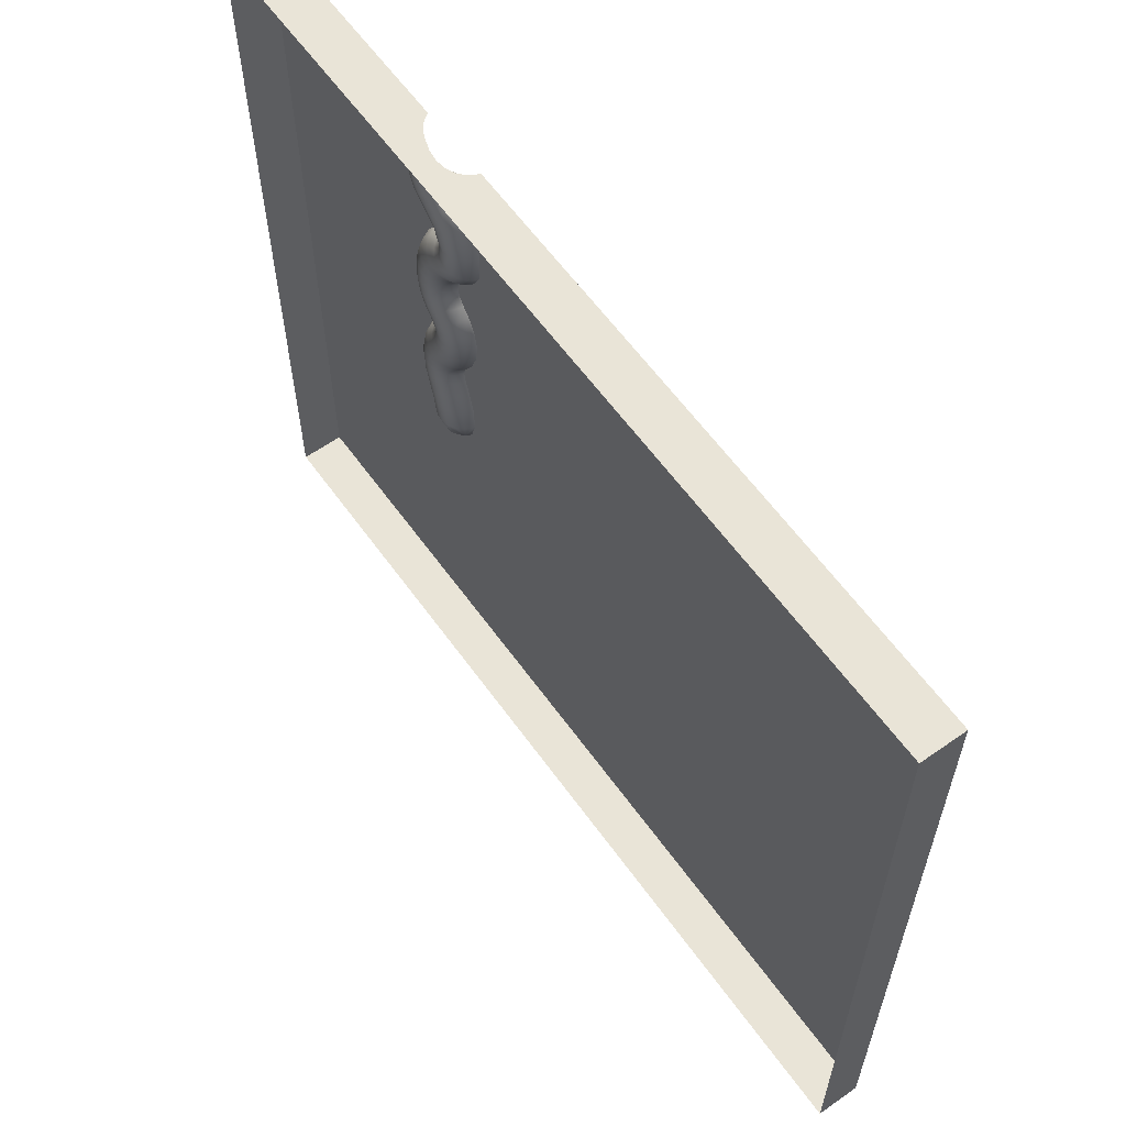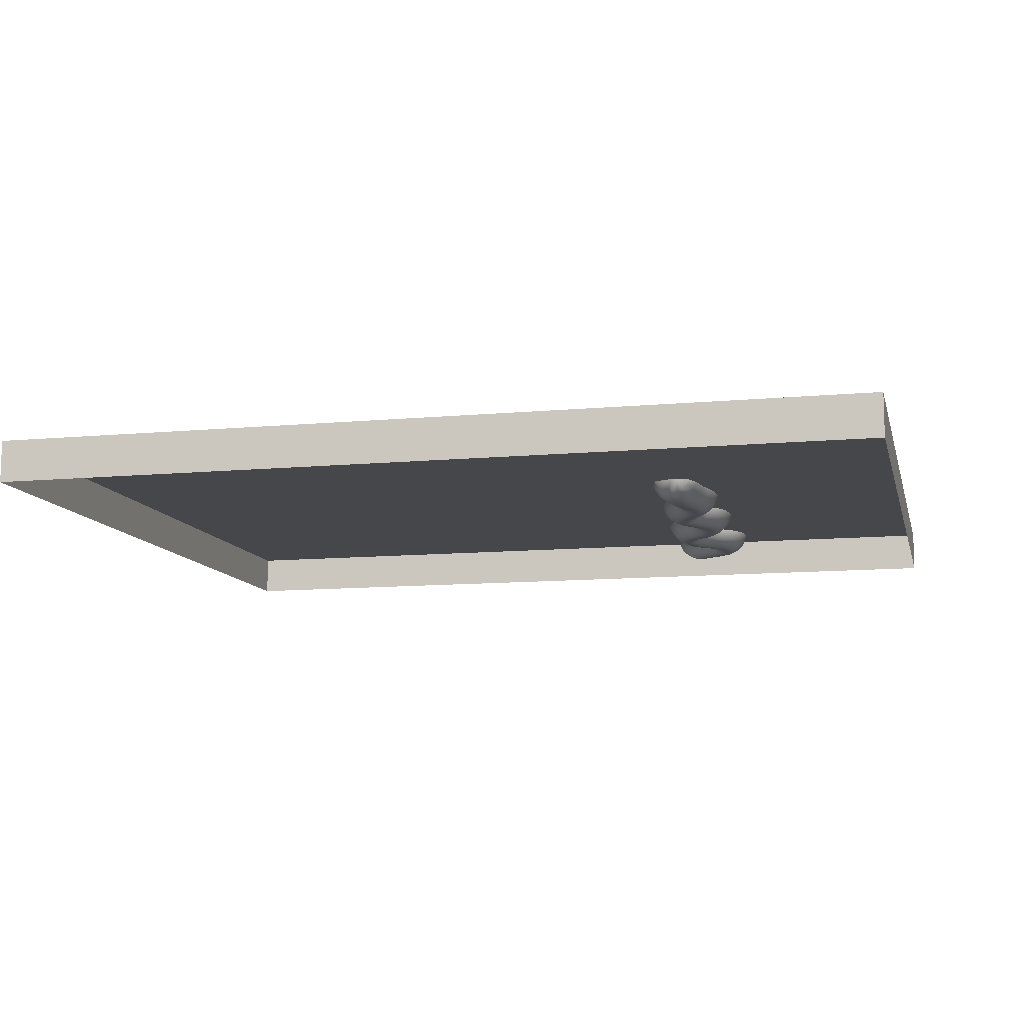
<metadata>
{"format":"obj","ext":"obj","renderer":"f3d","projection":"perspective","resolution":1024,"background":"white","views":[{"elev":60.8,"azim":54.4,"up":"+Z"},{"elev":-10.7,"azim":-166.7,"up":"+Y"}]}
</metadata>
<code>
o Floor.001_Mesh
v 29.75 -0.524 24.73
v 29.75 2.515 24.73
v -32.92 -0.524 24.73
v -16.91 1.855 -2.473
v -32.92 2.515 24.73
v -16.46 2.061 -5.131
v -15.94 1.138 -2.302
v 29.75 -0.524 -30.38
v -15.66 1.472 -5.078
v 29.75 2.515 -30.38
v -14.74 1.138 -2.091
v -32.92 -0.524 -30.38
v -14.66 1.472 -5.013
v -32.92 2.515 -30.38
v -13.77 1.855 -1.92
v -13.86 2.061 -4.96
v -17.59 1.855 0.2748
v -16.63 1.138 0.3701
v -15.44 1.138 0.4878
v -14.48 1.855 0.583
v -17.43 1.855 2.965
v -16.52 1.138 2.668
v -15.39 1.138 2.3
v -14.47 1.855 2.002
v -16.51 1.855 4.689
v -15.63 1.138 4.299
v -14.54 1.138 3.818
v -13.66 1.855 3.429
v -15.92 1.855 5.948
v -15 1.138 6.002
v -13.85 1.138 6.07
v -12.92 1.855 6.124
v -16.34 1.855 6.779
v -15.51 1.138 7.263
v -14.48 1.138 7.861
v -13.65 1.855 8.345
v -17.44 1.855 8.489
v -16.55 1.138 8.822
v -15.45 1.138 9.234
v -14.56 1.855 9.567
v -17.51 1.855 11.7
v -16.61 1.138 11.49
v -15.49 1.138 11.22
v -14.59 1.855 11.01
v -16.2 1.855 14.29
v -15.45 1.138 13.69
v -14.52 1.138 12.94
v -13.77 1.855 12.34
v -14.87 1.855 15.45
v -14.05 1.138 15.09
v -13.05 1.138 14.66
v -12.23 1.855 14.31
v -15.24 1.855 17.1
v -14.43 1.138 17.5
v -13.43 1.138 18
v -12.62 1.855 18.39
v -17.1 1.855 18.71
v -16.27 1.138 19.19
v -15.24 1.138 19.77
v -14.41 1.855 20.24
v -17.73 1.855 21.28
v -16.81 1.138 21.24
v -15.68 1.138 21.19
v -14.76 1.855 21.15
v -16.91 1.855 23.91
v -16.14 1.138 23.35
v -15.19 1.138 22.66
v -14.42 1.855 22.1
v -14.48 1.138 24.59
v -13.63 1.138 23.75
v -12.95 1.855 23.07
v -17.18 2.405 -2.522
v -16.72 1.888 -4.071
v -16.48 1.419 -2.398
v -16 1.856 -5.324
v -15.77 1.191 -3.963
v -15.34 1.042 -2.197
v -15.16 1.583 -5.276
v -14.6 1.191 -3.831
v -14.2 1.419 -1.996
v -14.33 1.856 -5.228
v -13.65 1.888 -3.723
v -13.5 2.405 -1.871
v -17.86 2.405 0.2478
v -17.16 1.419 0.317
v -16.04 1.042 0.4289
v -14.91 1.419 0.5408
v -14.21 2.405 0.61
v -14.13 1.855 -0.4651
v -15.1 1.138 -0.6456
v -17.26 1.855 -1.049
v -16.29 1.138 -0.8687
v -17.69 2.405 3.05
v -17.03 1.419 2.834
v -15.95 1.042 2.484
v -14.88 1.419 2.134
v -14.21 2.405 1.918
v -14.6 1.855 1.372
v -15.54 1.138 1.467
v -17.65 1.855 1.677
v -16.71 1.138 1.583
v -16.76 2.405 4.799
v -16.12 1.419 4.516
v -15.08 1.042 4.059
v -14.05 1.419 3.601
v -13.41 2.405 3.318
v -17 1.855 3.932
v -14.13 1.855 2.596
v -16.11 1.138 3.519
v -15.02 1.138 3.009
v -16.18 2.405 5.933
v -15.51 1.419 5.972
v -14.42 1.042 6.036
v -13.33 1.419 6.1
v -12.66 2.405 6.139
v -15.2 1.138 5.167
v -16.12 1.855 5.378
v -14.08 1.138 4.906
v -13.16 1.855 4.695
v -16.58 2.405 6.642
v -15.97 1.419 6.993
v -15 1.042 7.562
v -14.02 1.419 8.131
v -13.42 2.405 8.482
v -14.03 1.138 7.066
v -15.11 1.138 6.673
v -13.15 1.855 7.383
v -15.99 1.855 6.356
v -17.69 2.405 8.395
v -17.04 1.419 8.637
v -16 1.042 9.028
v -14.96 1.419 9.419
v -14.31 2.405 9.661
v -15.02 1.138 8.515
v -16.07 1.138 7.917
v -14.18 1.855 8.998
v -16.91 1.855 7.434
v -17.76 2.405 11.76
v -17.11 1.419 11.6
v -16.05 1.042 11.35
v -14.99 1.419 11.11
v -14.34 2.405 10.95
v -15.61 1.138 10.19
v -16.74 1.138 10.09
v -14.69 1.855 10.26
v -17.66 1.855 10.01
v -16.41 2.405 14.47
v -15.87 1.419 14.03
v -14.99 1.042 13.32
v -14.11 1.419 12.61
v -13.56 2.405 12.17
v -14.32 1.855 11.7
v -15.14 1.138 12.16
v -16.97 1.855 13.2
v -16.15 1.138 12.73
v -15.1 2.405 15.55
v -14.51 1.419 15.29
v -13.55 1.042 14.88
v -12.59 1.419 14.46
v -12 2.405 14.21
v -12.93 1.855 13.06
v -13.7 1.138 13.63
v -15.42 1.855 14.92
v -14.65 1.138 14.34
v -15.47 2.405 16.99
v -14.89 1.419 17.28
v -13.93 1.042 17.75
v -12.98 1.419 18.22
v -12.39 2.405 18.51
v -14.79 1.855 16.23
v -12.12 1.855 16.35
v -13.97 1.138 16.27
v -12.95 1.138 16.32
v -17.33 2.405 18.58
v -16.73 1.419 18.92
v -15.75 1.042 19.48
v -14.78 1.419 20.03
v -14.17 2.405 20.38
v -13.55 1.855 19.61
v -15.36 1.138 18.4
v -16.16 1.855 17.86
v -14.36 1.138 19.07
v -17.99 2.405 21.3
v -17.32 1.419 21.27
v -16.25 1.042 21.22
v -15.17 1.419 21.17
v -14.5 2.405 21.14
v -14.75 1.855 20.7
v -16.74 1.138 20.14
v -17.62 1.855 19.89
v -15.64 1.138 20.45
v -17.13 2.405 24.07
v -16.57 1.419 23.66
v -15.66 1.042 23.01
v -14.76 1.419 22.35
v -14.2 2.405 21.94
v -16.63 1.138 22.38
v -17.49 1.855 22.71
v -15.56 1.138 21.97
v -14.69 1.855 21.64
v -14.05 1.042 24.17
v -13.25 1.419 23.37
v -12.76 2.405 22.88
v -14.48 1.138 23.19
v -15.34 1.138 24.03
v -13.79 1.855 22.5
v -16.03 1.855 24.72
v -12.86 1.138 24.57
v -12.09 1.855 24.02
v -16.97 2.427 -4.122
v -16.29 1.475 -4.045
v -15.18 1.112 -3.92
v -14.08 1.475 -3.795
v -13.4 2.427 -3.718
v -15.02 1.419 1.414
v -13.86 2.405 -0.414
v -14.56 1.419 -0.5451
v -17.53 2.405 -1.1
v -15.7 1.042 -0.7571
v -16.83 1.419 -0.9692
v -17.25 2.405 4.049
v -17.92 2.405 1.704
v -14.34 2.405 1.346
v -17.23 1.419 1.636
v -16.13 1.042 1.525
v -15.71 1.419 5.284
v -13.88 2.405 2.479
v -16.61 1.419 3.749
v -15.57 1.042 3.264
v -14.53 1.419 2.779
v -14.64 1.042 5.036
v -13.57 1.419 4.788
v -16.38 2.405 5.437
v -12.9 2.405 4.635
v -14.57 1.042 6.869
v -13.54 1.419 7.242
v -16.24 2.405 6.266
v -12.9 2.405 7.473
v -15.6 1.419 6.497
v -16.18 1.042 10.14
v -15.55 1.042 8.216
v -14.56 1.419 8.784
v -17.15 2.405 7.297
v -13.94 2.405 9.135
v -16.54 1.419 7.648
v -15.1 1.419 10.23
v -17.93 2.405 9.987
v -14.43 2.405 10.29
v -17.26 1.419 10.04
v -13.27 1.419 13.31
v -14.68 1.419 11.91
v -17.2 2.405 13.33
v -14.09 2.405 11.57
v -16.6 1.419 12.99
v -15.64 1.042 12.45
v -15.02 2.405 16.22
v -15.63 2.405 15.08
v -12.71 2.405 12.9
v -15.07 1.419 14.66
v -14.17 1.042 13.99
v -11.89 2.405 16.37
v -14.43 1.419 16.25
v -13.46 1.042 16.29
v -12.49 1.419 16.34
v -14.5 2.405 20.78
v -13.33 2.405 19.77
v -15.8 1.419 18.1
v -14.86 1.042 18.74
v -13.91 1.419 19.37
v -16.39 2.405 17.71
v -17.11 1.419 22.56
v -17.23 1.419 20
v -16.19 1.042 20.3
v -15.14 1.419 20.59
v -17.88 2.405 19.82
v -16.09 1.042 22.18
v -15.07 1.419 21.79
v -17.73 2.405 22.8
v -14.45 2.405 21.55
v -14.91 1.042 23.61
v -14.1 1.419 22.81
v -13.6 2.405 22.31
v -15.73 1.419 24.41
v -12.43 1.419 24.27
v -11.87 2.405 23.87
v -11.7 1.855 24.73
v -11.4 2.405 24.73
v -11.38 2.515 24.73
v -16.45 2.515 24.73
v -16.42 2.405 24.73
v -16.02 1.855 24.73
v -16.04 1.884 24.73
v -12.18 1.419 24.73
v -13.51 1.042 24.73
v -13.08 1.094 24.73
v -12.77 1.138 24.73
v -15.24 1.419 24.73
v -14.34 1.138 24.73
v -14.61 1.237 24.73
v -11.86 2.515 23.86
v -17.14 2.515 24.08
v -12.74 2.515 22.86
v -13.58 2.515 22.3
v -14.19 2.515 21.93
v -17.75 2.515 22.81
v -14.43 2.515 21.54
v -18 2.515 21.3
v -14.49 2.515 21.14
v -14.48 2.515 20.78
v -14.21 2.515 20.45
v -17.35 2.515 18.57
v -17.89 2.515 19.81
v -12.38 2.515 18.51
v -13.31 2.515 19.78
v -14.16 2.515 20.38
v -11.87 2.515 16.37
v -15.04 2.515 16.22
v -15.41 2.515 16.85
v -15.49 2.515 16.98
v -15.12 2.515 15.55
v -15.21 2.515 15.47
v -15.65 2.515 15.09
v -16.42 2.515 14.48
v -11.98 2.515 14.2
v -16.4 2.515 17.7
v -12.7 2.515 12.89
v -17.21 2.515 13.34
v -14.41 2.515 10.29
v -17.94 2.515 9.986
v -14.32 2.515 10.95
v -14.08 2.515 11.56
v -17.78 2.515 11.76
v -13.55 2.515 12.16
v -14.3 2.515 9.667
v -17.71 2.515 8.389
v -16.26 2.515 6.261
v -16.53 2.515 6.569
v -12.88 2.515 7.478
v -13.4 2.515 8.491
v -16.59 2.515 6.633
v -13.93 2.515 9.144
v -17.16 2.515 7.288
v -16.24 2.515 5.847
v -16.2 2.515 5.932
v -16.39 2.515 5.441
v -12.89 2.515 4.631
v -17.27 2.515 4.057
v -13.87 2.515 2.472
v -17.71 2.515 3.055
v -16.78 2.515 4.806
v -13.39 2.515 3.311
v -12.64 2.515 6.14
v -17.93 2.515 1.706
v -14.2 2.515 1.912
v -14.32 2.515 1.344
v -17.88 2.515 0.2462
v -13.84 2.515 -0.4108
v -17.55 2.515 -1.104
v -13.48 2.515 -1.868
v -17.2 2.515 -2.525
v -14.19 2.515 0.6117
v -13.38 2.515 -3.713
v -16.99 2.515 -4.12
v -13.8 2.515 -5.123
v -15.52 2.515 -5.649
v -15.16 2.515 -5.68
v -14.8 2.515 -5.608
v -16.51 2.515 -5.329
v -13.82 2.441 -5.137
v -14.75 2.447 -5.569
v -15.16 2.424 -5.64
v -15.59 2.415 -5.6
v -16.5 2.458 -5.304
v -12.26 -0.524 24.73
f 374 1 2
f 2 288 287
f 374 2 287
f 374 287 286
f 374 286 293
f 374 293 296
f 3 5 14
f 14 12 3
f 12 14 10
f 10 8 12
f 8 10 2
f 2 1 8
f 306 304 303
f 306 303 302
f 300 288 2
f 302 300 2
f 306 302 2
f 2 10 364
f 2 364 362
f 2 362 359
f 357 361 355
f 355 354 348
f 357 355 348
f 359 357 348
f 2 359 348
f 2 348 351
f 2 351 346
f 2 346 352
f 339 341 334
f 334 328 330
f 339 334 330
f 338 339 330
f 330 331 333
f 330 333 326
f 338 330 326
f 352 338 326
f 352 326 324
f 2 352 324
f 2 324 316
f 2 316 313
f 306 2 313
f 306 313 314
f 314 315 310
f 306 314 310
f 306 310 309
f 306 309 308
f 360 72 210
f 210 363 360
f 210 373 368
f 368 363 210
f 210 73 6
f 6 373 210
f 72 4 73
f 73 210 72
f 4 74 211
f 211 73 4
f 73 211 75
f 75 6 73
f 211 76 9
f 9 75 211
f 74 7 76
f 76 211 74
f 7 77 212
f 212 76 7
f 76 212 78
f 78 9 76
f 212 79 13
f 13 78 212
f 77 11 79
f 79 212 77
f 11 80 213
f 213 79 11
f 79 213 81
f 81 13 79
f 213 82 16
f 16 81 213
f 80 15 82
f 82 213 80
f 15 83 214
f 214 82 15
f 16 82 214
f 214 369 16
f 214 83 359
f 359 362 214
f 75 372 373
f 373 6 75
f 369 370 81
f 81 16 369
f 81 370 371
f 13 81 371
f 78 13 371
f 78 371 372
f 9 78 372
f 75 9 372
f 19 99 215
f 215 87 19
f 87 215 98
f 98 20 87
f 215 96 24
f 24 98 215
f 99 23 96
f 96 215 99
f 15 89 216
f 216 83 15
f 83 216 357
f 357 359 83
f 216 88 361
f 361 357 216
f 89 20 88
f 88 216 89
f 11 90 217
f 217 80 11
f 80 217 89
f 89 15 80
f 217 87 20
f 20 89 217
f 90 19 87
f 87 217 90
f 358 218 72
f 72 360 358
f 72 218 91
f 91 4 72
f 218 84 17
f 17 91 218
f 356 84 218
f 218 358 356
f 7 92 219
f 219 77 7
f 77 219 90
f 90 11 77
f 219 86 19
f 19 90 219
f 92 18 86
f 86 219 92
f 4 91 220
f 220 74 4
f 74 220 92
f 92 7 74
f 220 85 18
f 18 92 220
f 91 17 85
f 85 220 91
f 221 93 349
f 349 347 221
f 93 221 107
f 107 21 93
f 221 102 25
f 25 107 221
f 102 221 347
f 347 350 102
f 222 84 356
f 356 353 222
f 84 222 100
f 100 17 84
f 222 93 21
f 21 100 222
f 93 222 353
f 353 349 93
f 20 98 223
f 223 88 20
f 88 223 355
f 355 361 88
f 223 97 354
f 354 355 223
f 98 24 97
f 97 223 98
f 17 100 224
f 224 85 17
f 85 224 101
f 101 18 85
f 224 94 22
f 22 101 224
f 100 21 94
f 94 224 100
f 18 101 225
f 225 86 18
f 86 225 99
f 99 19 86
f 225 95 23
f 23 99 225
f 101 22 95
f 95 225 101
f 25 117 226
f 226 103 25
f 103 226 116
f 116 26 103
f 226 112 30
f 30 116 226
f 117 29 112
f 112 226 117
f 24 108 227
f 227 97 24
f 97 227 348
f 348 354 97
f 227 106 351
f 351 348 227
f 108 28 106
f 106 227 108
f 21 107 228
f 228 94 21
f 94 228 109
f 109 22 94
f 228 103 26
f 26 109 228
f 107 25 103
f 103 228 107
f 22 109 229
f 229 95 22
f 95 229 110
f 110 23 95
f 229 104 27
f 27 110 229
f 109 26 104
f 104 229 109
f 23 110 230
f 230 96 23
f 96 230 108
f 108 24 96
f 230 105 28
f 28 108 230
f 110 27 105
f 105 230 110
f 26 116 231
f 231 104 26
f 104 231 118
f 118 27 104
f 231 113 31
f 31 118 231
f 116 30 113
f 113 231 116
f 27 118 232
f 232 105 27
f 105 232 119
f 119 28 105
f 232 114 32
f 32 119 232
f 118 31 114
f 114 232 118
f 233 102 350
f 350 345 233
f 102 233 117
f 117 25 102
f 233 111 29
f 29 117 233
f 344 111 233
f 344 233 345
f 344 345 343
f 28 119 234
f 234 106 28
f 106 234 346
f 346 351 106
f 234 115 352
f 352 346 234
f 119 32 115
f 115 234 119
f 30 126 235
f 235 113 30
f 113 235 125
f 125 31 113
f 235 122 35
f 35 125 235
f 126 34 122
f 122 235 126
f 31 125 236
f 236 114 31
f 114 236 127
f 127 32 114
f 236 123 36
f 36 127 236
f 125 35 123
f 123 236 125
f 336 237 111
f 111 344 336
f 111 237 128
f 128 29 111
f 237 120 33
f 33 128 237
f 120 237 336
f 120 336 337
f 340 120 337
f 32 127 238
f 238 115 32
f 115 238 338
f 338 352 115
f 238 124 339
f 339 338 238
f 127 36 124
f 124 238 127
f 29 128 239
f 239 112 29
f 112 239 126
f 126 30 112
f 239 121 34
f 34 126 239
f 128 33 121
f 121 239 128
f 38 144 240
f 240 131 38
f 131 240 143
f 143 39 131
f 240 140 43
f 43 143 240
f 144 42 140
f 140 240 144
f 34 135 241
f 241 122 34
f 122 241 134
f 134 35 122
f 241 131 39
f 39 134 241
f 135 38 131
f 131 241 135
f 35 134 242
f 242 123 35
f 123 242 136
f 136 36 123
f 242 132 40
f 40 136 242
f 134 39 132
f 132 242 134
f 342 243 120
f 120 340 342
f 120 243 137
f 137 33 120
f 243 129 37
f 37 137 243
f 335 129 243
f 243 342 335
f 36 136 244
f 244 124 36
f 124 244 341
f 341 339 124
f 244 133 334
f 334 341 244
f 136 40 133
f 133 244 136
f 33 137 245
f 245 121 33
f 121 245 135
f 135 34 121
f 245 130 38
f 38 135 245
f 137 37 130
f 130 245 137
f 39 143 246
f 246 132 39
f 132 246 145
f 145 40 132
f 246 141 44
f 44 145 246
f 143 43 141
f 141 246 143
f 329 247 129
f 129 335 329
f 129 247 146
f 146 37 129
f 247 138 41
f 41 146 247
f 138 247 329
f 329 332 138
f 40 145 248
f 248 133 40
f 133 248 328
f 328 334 133
f 248 142 330
f 330 328 248
f 145 44 142
f 142 248 145
f 37 146 249
f 249 130 37
f 130 249 144
f 144 38 130
f 249 139 42
f 42 144 249
f 146 41 139
f 139 249 146
f 47 162 250
f 250 150 47
f 150 250 161
f 161 48 150
f 250 159 52
f 52 161 250
f 162 51 159
f 159 250 162
f 43 153 251
f 251 141 43
f 141 251 152
f 152 44 141
f 251 150 48
f 48 152 251
f 153 47 150
f 150 251 153
f 252 138 332
f 332 327 252
f 138 252 154
f 154 41 138
f 252 147 45
f 45 154 252
f 147 252 327
f 327 323 147
f 44 152 253
f 253 142 44
f 142 253 331
f 331 330 142
f 253 151 333
f 333 331 253
f 152 48 151
f 151 253 152
f 41 154 254
f 254 139 41
f 139 254 155
f 155 42 139
f 254 148 46
f 46 155 254
f 154 45 148
f 148 254 154
f 42 155 255
f 255 140 42
f 140 255 153
f 153 43 140
f 255 149 47
f 47 153 255
f 155 46 149
f 149 255 155
f 317 256 156
f 156 320 317
f 156 256 170
f 170 49 156
f 256 165 53
f 53 170 256
f 165 256 317
f 165 317 318
f 319 165 318
f 322 257 147
f 147 323 322
f 147 257 163
f 163 45 147
f 257 156 49
f 49 163 257
f 320 156 257
f 320 257 322
f 320 322 321
f 48 161 258
f 258 151 48
f 151 258 326
f 326 333 151
f 258 160 324
f 324 326 258
f 161 52 160
f 160 258 161
f 45 163 259
f 259 148 45
f 148 259 164
f 164 46 148
f 259 157 50
f 50 164 259
f 163 49 157
f 157 259 163
f 46 164 260
f 260 149 46
f 149 260 162
f 162 47 149
f 260 158 51
f 51 162 260
f 164 50 158
f 158 260 164
f 52 171 261
f 261 160 52
f 160 261 316
f 316 324 160
f 261 169 313
f 313 316 261
f 171 56 169
f 169 261 171
f 49 170 262
f 262 157 49
f 157 262 172
f 172 50 157
f 262 166 54
f 54 172 262
f 170 53 166
f 166 262 170
f 50 172 263
f 263 158 50
f 158 263 173
f 173 51 158
f 263 167 55
f 55 173 263
f 172 54 167
f 167 263 172
f 51 173 264
f 264 159 51
f 159 264 171
f 171 52 159
f 264 168 56
f 56 171 264
f 173 55 168
f 168 264 173
f 60 188 265
f 265 178 60
f 178 265 309
f 178 309 310
f 178 310 315
f 265 187 308
f 308 309 265
f 188 64 187
f 187 265 188
f 56 179 266
f 266 169 56
f 169 266 314
f 314 313 169
f 266 178 315
f 315 314 266
f 179 60 178
f 178 266 179
f 53 181 267
f 267 166 53
f 166 267 180
f 180 54 166
f 267 175 58
f 58 180 267
f 181 57 175
f 175 267 181
f 54 180 268
f 268 167 54
f 167 268 182
f 182 55 167
f 268 176 59
f 59 182 268
f 180 58 176
f 176 268 180
f 55 182 269
f 269 168 55
f 168 269 179
f 179 56 168
f 269 177 60
f 60 179 269
f 182 59 177
f 177 269 182
f 270 165 319
f 319 325 270
f 165 270 181
f 181 53 165
f 270 174 57
f 57 181 270
f 311 174 270
f 270 325 311
f 61 198 271
f 271 184 61
f 184 271 197
f 197 62 184
f 271 193 66
f 66 197 271
f 198 65 193
f 193 271 198
f 57 190 272
f 272 175 57
f 175 272 189
f 189 58 175
f 272 184 62
f 62 189 272
f 190 61 184
f 184 272 190
f 58 189 273
f 273 176 58
f 176 273 191
f 191 59 176
f 273 185 63
f 63 191 273
f 189 62 185
f 185 273 189
f 59 191 274
f 274 177 59
f 177 274 188
f 188 60 177
f 274 186 64
f 64 188 274
f 191 63 186
f 186 274 191
f 312 275 174
f 174 311 312
f 174 275 190
f 190 57 174
f 275 183 61
f 61 190 275
f 183 275 312
f 312 307 183
f 62 197 276
f 276 185 62
f 185 276 199
f 199 63 185
f 276 194 67
f 67 199 276
f 197 66 194
f 194 276 197
f 63 199 277
f 277 186 63
f 186 277 200
f 200 64 186
f 277 195 68
f 68 200 277
f 199 67 195
f 195 277 199
f 278 183 307
f 307 305 278
f 183 278 198
f 198 61 183
f 278 192 65
f 65 198 278
f 192 278 305
f 305 301 192
f 64 200 279
f 279 187 64
f 187 279 306
f 306 308 187
f 279 196 304
f 304 306 279
f 200 68 196
f 196 279 200
f 201 69 298
f 298 294 201
f 201 294 295
f 201 295 208
f 201 208 70
f 296 208 295
f 66 205 280
f 280 194 66
f 194 280 204
f 204 67 194
f 280 201 70
f 70 204 280
f 205 69 201
f 201 280 205
f 67 204 281
f 281 195 67
f 195 281 206
f 206 68 195
f 281 202 71
f 71 206 281
f 204 70 202
f 202 281 204
f 289 290 192
f 192 301 289
f 192 290 292
f 192 292 207
f 192 207 65
f 207 292 291
f 68 206 282
f 282 196 68
f 196 282 303
f 303 304 196
f 282 203 302
f 302 303 282
f 206 71 203
f 203 282 206
f 65 207 283
f 283 193 65
f 193 283 205
f 205 66 193
f 299 69 205
f 299 205 283
f 299 283 297
f 297 283 207
f 207 291 297
f 70 208 284
f 284 202 70
f 202 284 209
f 209 71 202
f 209 284 293
f 293 286 209
f 284 208 296
f 296 293 284
f 71 209 285
f 285 203 71
f 203 285 300
f 300 302 203
f 285 287 288
f 288 300 285
f 285 209 286
f 286 287 285
f 299 298 69
f 214 362 364
f 364 369 214
f 364 367 370
f 370 369 364
f 367 366 371
f 371 370 367
f 371 366 365
f 365 372 371
f 372 365 368
f 368 373 372
f 10 14 366
f 10 366 367
f 10 367 364
f 14 5 312
f 14 312 311
f 14 311 325
f 325 319 318
f 318 317 320
f 325 318 320
f 321 322 323
f 320 321 323
f 325 320 323
f 325 323 327
f 325 327 332
f 14 325 332
f 14 332 329
f 340 337 336
f 336 344 343
f 340 336 343
f 342 340 343
f 343 345 350
f 343 350 347
f 342 343 347
f 335 342 347
f 329 335 347
f 14 329 347
f 14 347 349
f 14 349 353
f 14 353 356
f 358 360 363
f 356 358 363
f 14 356 363
f 14 363 368
f 14 368 365
f 14 365 366
f 5 289 301
f 5 301 305
f 5 305 307
f 5 307 312
f 298 299 297
f 290 289 5
f 292 290 5
f 291 292 5
f 297 291 5
f 298 297 5
f 294 298 5
f 294 5 3
f 294 3 374
f 295 294 374
f 374 296 295

</code>
